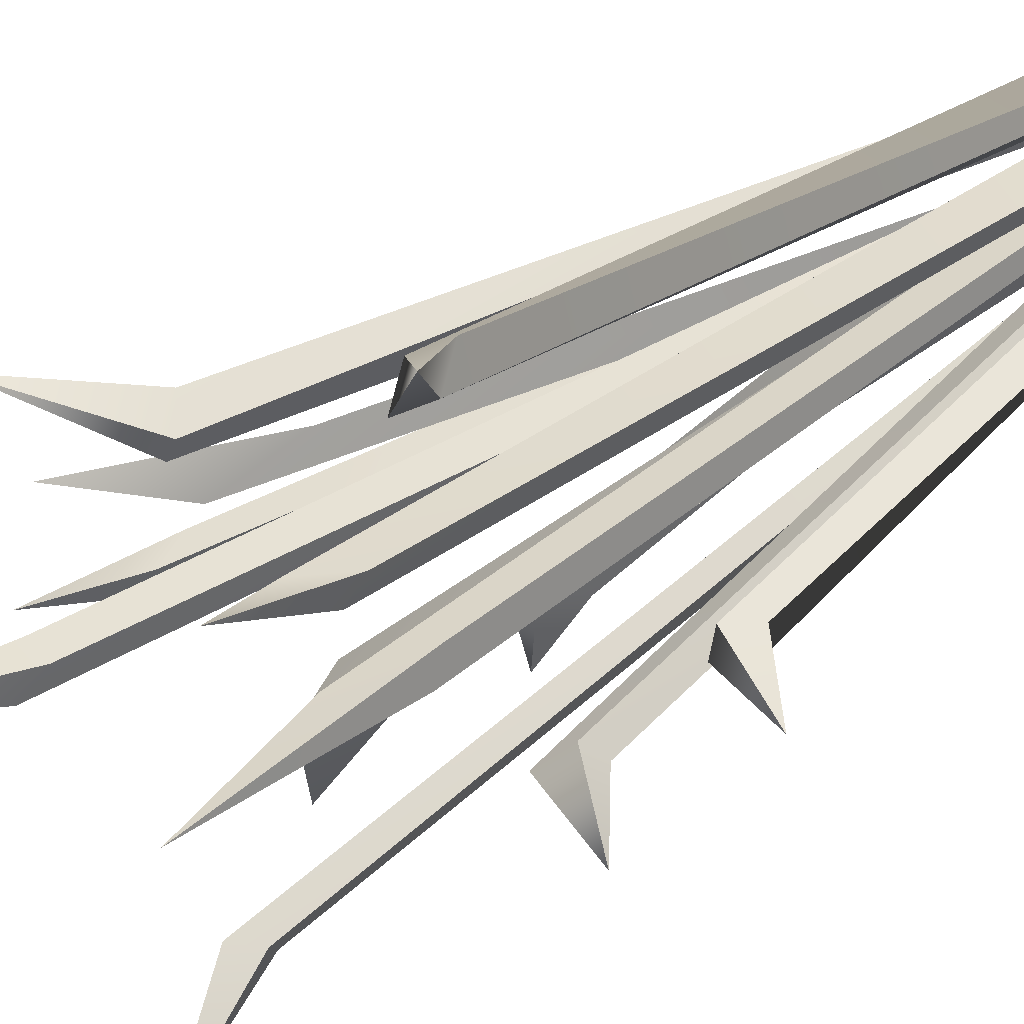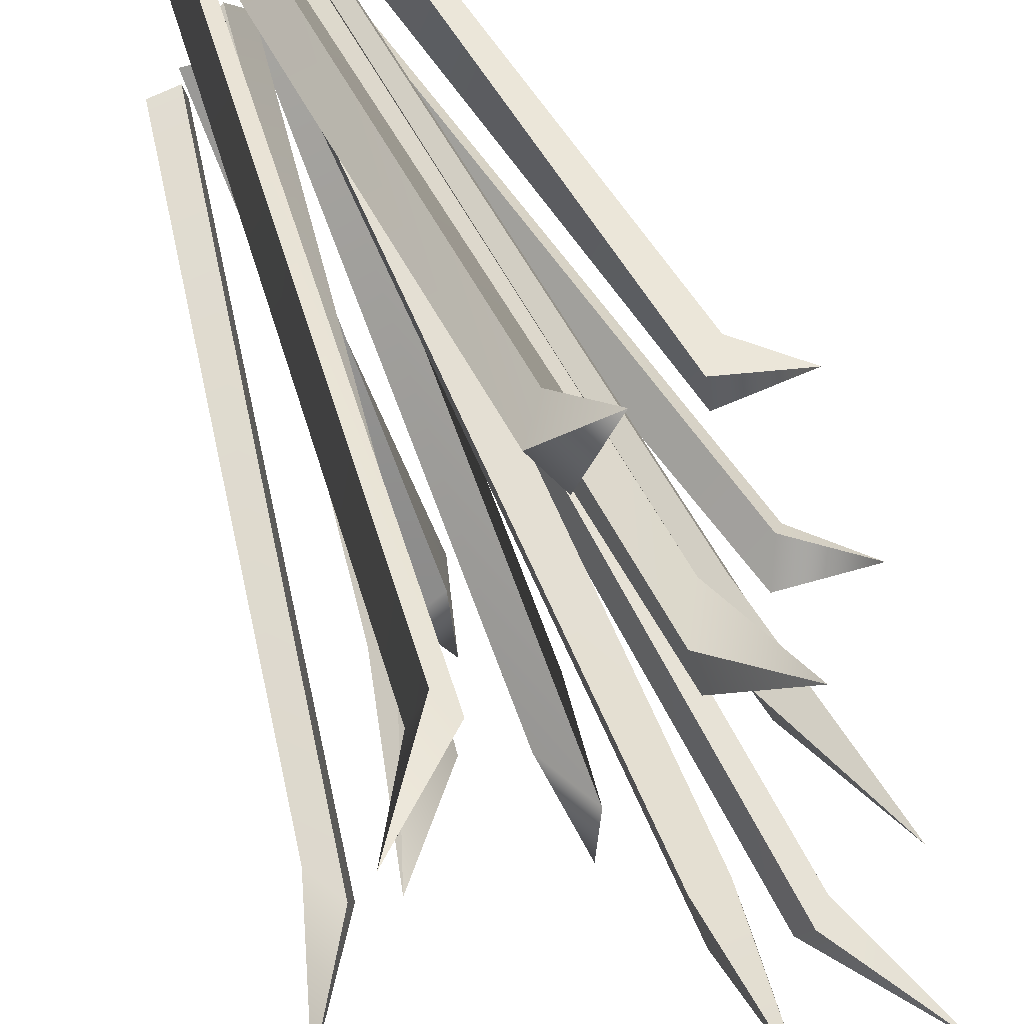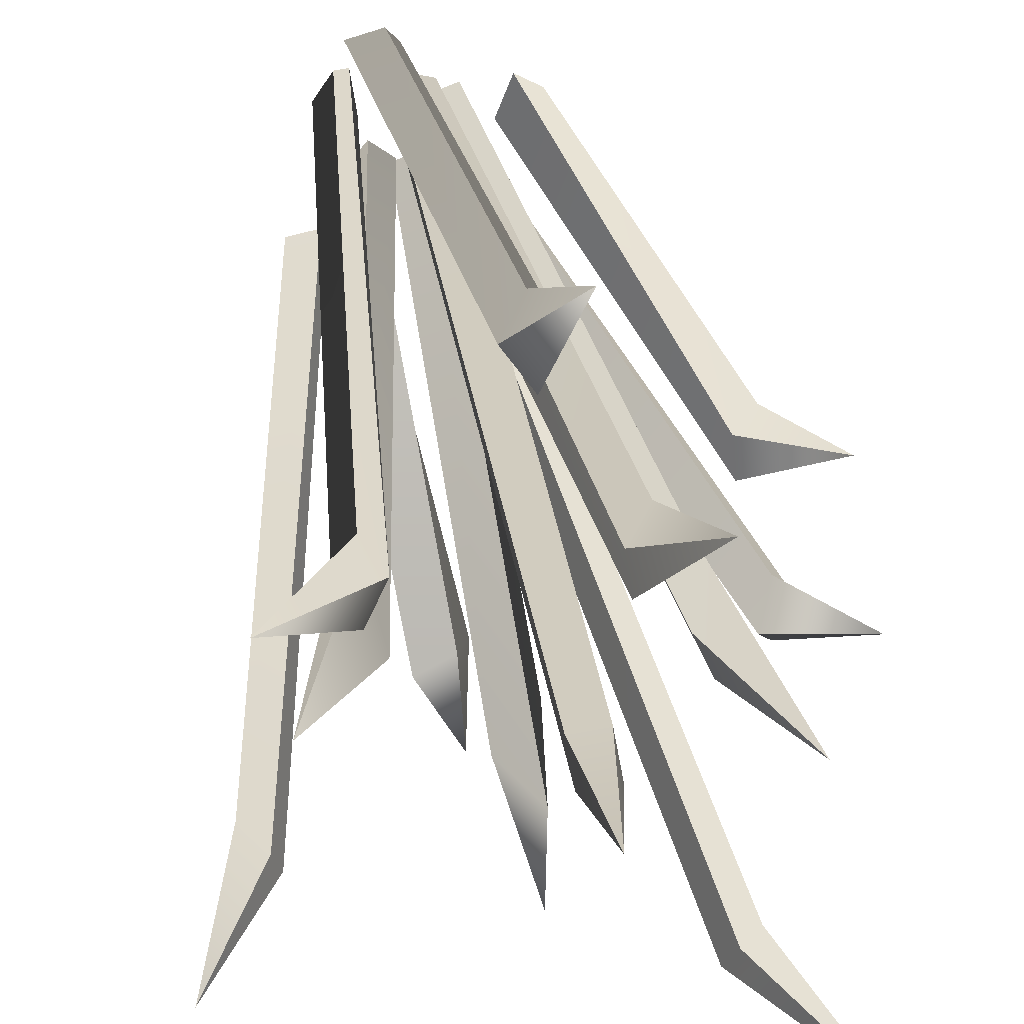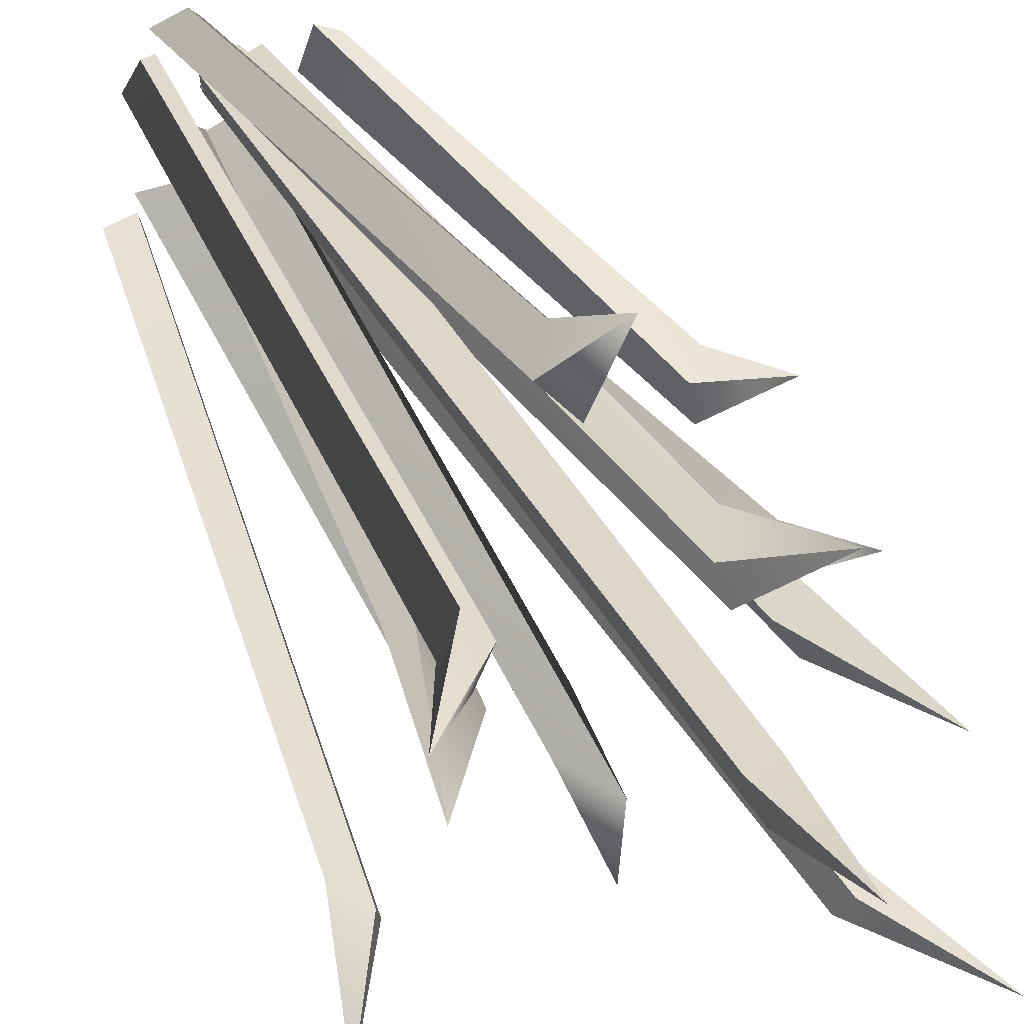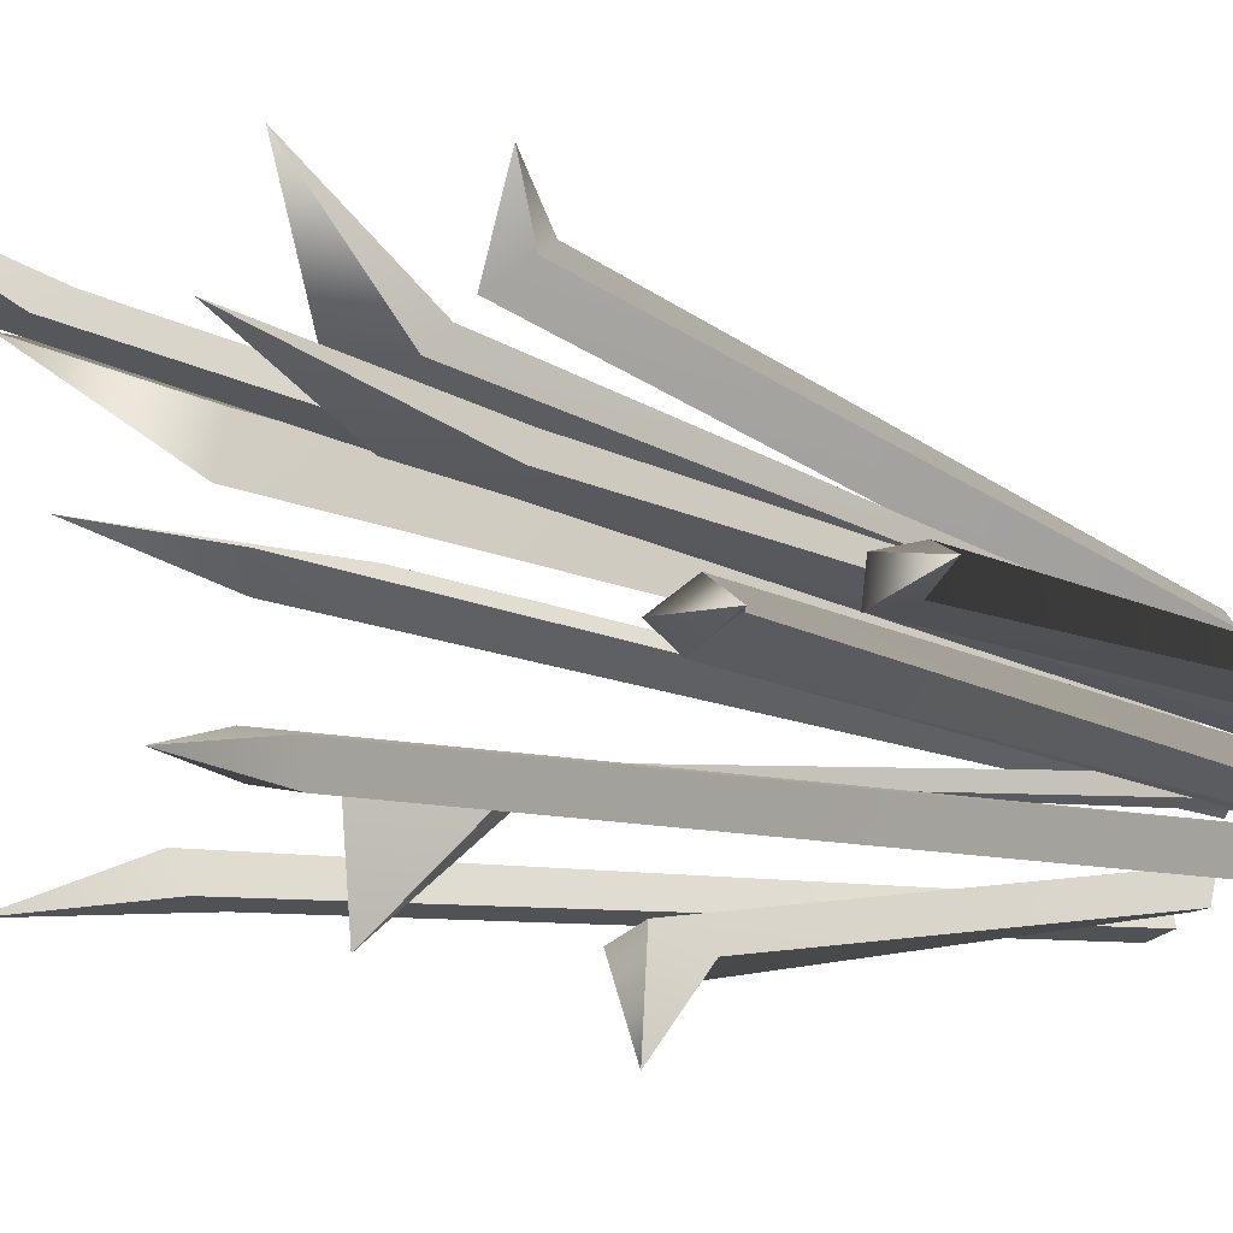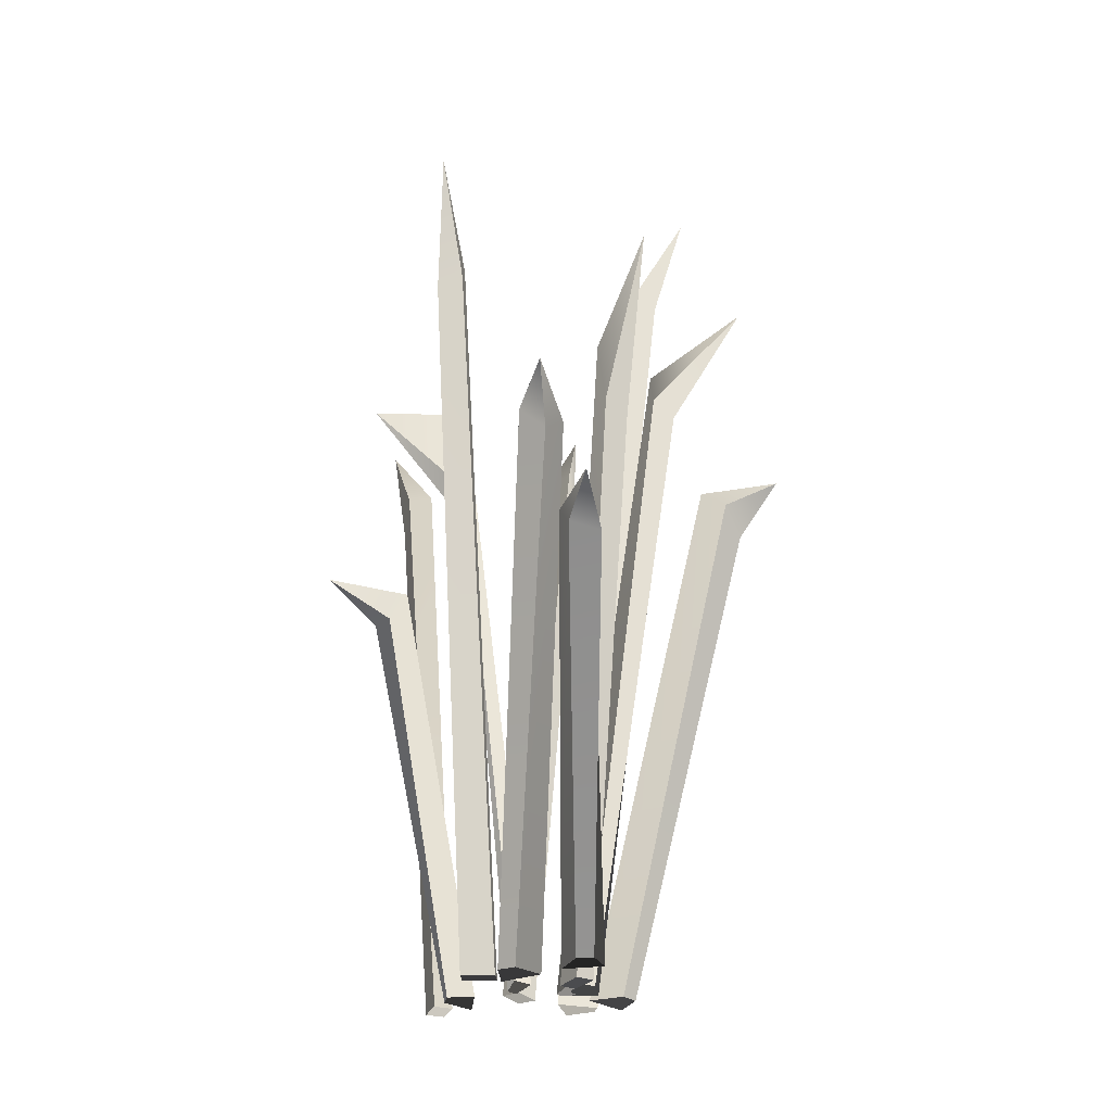
<metadata>
{"format":"obj","ext":"obj","renderer":"f3d","projection":"perspective","resolution":1024,"background":"white","views":[{"elev":51.8,"azim":-126.6,"up":"+Z"},{"elev":58.7,"azim":158.7,"up":"+Z"},{"elev":38.5,"azim":171.0,"up":"+Z"},{"elev":46.0,"azim":153.5,"up":"+Z"},{"elev":-14.2,"azim":-127.2,"up":"+Z"},{"elev":-29.9,"azim":-99.6,"up":"+Y"}]}
</metadata>
<code>
v 12.28 -59.49 10.16
v 15.76 -59.49 4.888
v 40.19 100.9 32.7
v 9.765 -59.49 10.4
v 8.688 -59.49 1.838
v 24.94 77.67 27.83
v 28.34 77.64 19.74
v 24.8 80.48 14.69
v 21.4 80.51 22.79
v 15.2 -59.49 -19.18
v 21.07 -59.49 -20.23
v 49.73 95.32 -33.34
v 14.36 -59.49 -23.02
v 20.23 -59.49 -24.07
v 37.77 77.39 -24.94
v 41.7 69.81 -25.38
v 40.07 67.61 -30.97
v 36.13 75.19 -30.52
v -4.307 -59.49 -12.64
v -2.709 -59.49 -19.41
v -34.63 123.7 -31.97
v -7.609 -59.49 -13.55
v -6.011 -59.49 -20.32
v -19.65 104.2 -24.68
v -17.84 101.9 -30.05
v -21.79 97.23 -31.03
v -23.6 99.59 -25.66
v 2.785 -59.49 0.5694
v -4.145 -59.49 1.719
v 3.748 143.2 32.74
v 3.084 -59.49 4.105
v -3.846 -59.49 5.255
v 4.841 119.2 20.13
v -0.881 118.9 20.52
v -0.5616 113.2 24.39
v 5.161 113.6 24
v -2.973 -59.49 0.3896
v -9.115 -59.49 2.661
v -26.56 114.6 16.36
v -1.454 -59.49 4.014
v -7.596 -59.49 6.286
v -18.59 87.24 6.526
v -22.34 70.85 7.585
v -19.96 67.83 12.85
v -16.21 84.21 11.79
v 2.215 -59.49 -9.525
v -4.789 -59.49 -9.273
v 0.9482 76.5 -42.05
v 3.816 -59.49 -7.658
v -2.792 -59.49 -5.526
v 3.406 49.67 -19.84
v -1.702 56.49 -21.37
v 0.9945 78.33 -21.13
v 6.793 66.99 -21.16
v 1.514 -59.49 14.22
v 3.931 -59.49 17.2
v -7.424 61.75 50.37
v 5.286 -59.49 7.881
v 10.45 -59.49 15.5
v -4.686 56.47 38.84
v -0.4713 50.69 43.08
v 4.045 55.86 38.54
v -0.1696 61.64 34.3
v -20.1 -59.49 0.5171
v -21.08 -59.49 3.973
v -49.73 34.14 -2.117
v -13.22 -59.49 -1.173
v -16.27 -59.49 7.003
v -37.57 28.68 -3.714
v -37.15 27.32 3.395
v -32.58 32.36 2.182
v -33 33.72 -4.927
v -3.899 -59.49 7.328
v 2.156 -59.49 9.127
v -17.38 100.9 40.58
v -4.855 -59.49 4.993
v 3.025 -59.49 1.479
v -12.77 73.68 25.34
v -7.456 83.28 25.87
v -7.706 87.59 21.21
v -13.02 77.99 20.68
v 2.674 -59.49 -7.052
v 7.173 -59.49 -3.151
v 35.38 95.32 10.91
v 5.134 -59.49 -10.12
v 9.633 -59.49 -6.219
v 21.33 77.39 6.883
v 22.78 58.54 8.381
v 26.1 56.34 3.6
v 24.65 75.19 2.102
v -10.75 -59.49 -13.47
v -12.9 -59.49 -10.29
v -47.94 61.75 -11.54
v -3.59 -59.49 -11.7
v -9.382 -59.49 -4.548
v -33.24 58.2 -13.67
v -36.08 52.42 -8.404
v -33.3 55.86 -3.989
v -30.45 61.64 -9.255
v 11.71 -59.49 -21.25
v 8.113 -59.49 -21.19
v 5.633 34.14 -50.37
v 15.32 -59.49 -15.16
v 6.61 -59.49 -15.7
v 10.31 25.83 -39.17
v 3.631 24.46 -36.7
v 6.493 32.36 -32.71
v 13.17 33.72 -35.18
f 6 7 3
f 3 8 9
f 4 5 2 1
f 7 8 3
f 9 6 3
f 1 2 7 6
f 2 5 8 7
f 9 8 5 4
f 4 1 6 9
f 15 16 12
f 12 17 18
f 13 14 11 10
f 16 17 12
f 18 15 12
f 10 11 16 15
f 11 14 17 16
f 18 17 14 13
f 13 10 15 18
f 24 25 21
f 21 26 27
f 22 23 20 19
f 25 26 21
f 27 24 21
f 19 20 25 24
f 20 23 26 25
f 27 26 23 22
f 22 19 24 27
f 33 34 30
f 30 35 36
f 31 32 29 28
f 34 35 30
f 36 33 30
f 28 29 34 33
f 29 32 35 34
f 36 35 32 31
f 31 28 33 36
f 42 43 39
f 39 44 45
f 40 41 38 37
f 43 44 39
f 45 42 39
f 37 38 43 42
f 38 41 44 43
f 45 44 41 40
f 40 37 42 45
f 51 52 48
f 48 53 54
f 49 50 47 46
f 52 53 48
f 54 51 48
f 46 47 52 51
f 47 50 53 52
f 54 53 50 49
f 49 46 51 54
f 60 61 57
f 57 62 63
f 58 59 56 55
f 61 62 57
f 63 60 57
f 55 56 61 60
f 56 59 62 61
f 63 62 59 58
f 58 55 60 63
f 69 70 66
f 66 71 72
f 67 68 65 64
f 70 71 66
f 72 69 66
f 64 65 70 69
f 65 68 71 70
f 72 71 68 67
f 67 64 69 72
f 78 79 75
f 75 80 81
f 76 77 74 73
f 79 80 75
f 81 78 75
f 73 74 79 78
f 74 77 80 79
f 81 80 77 76
f 76 73 78 81
f 87 88 84
f 84 89 90
f 85 86 83 82
f 88 89 84
f 90 87 84
f 82 83 88 87
f 83 86 89 88
f 90 89 86 85
f 85 82 87 90
f 96 97 93
f 93 98 99
f 94 95 92 91
f 97 98 93
f 99 96 93
f 91 92 97 96
f 92 95 98 97
f 99 98 95 94
f 94 91 96 99
f 105 106 102
f 102 107 108
f 103 104 101 100
f 106 107 102
f 108 105 102
f 100 101 106 105
f 101 104 107 106
f 108 107 104 103
f 103 100 105 108

</code>
